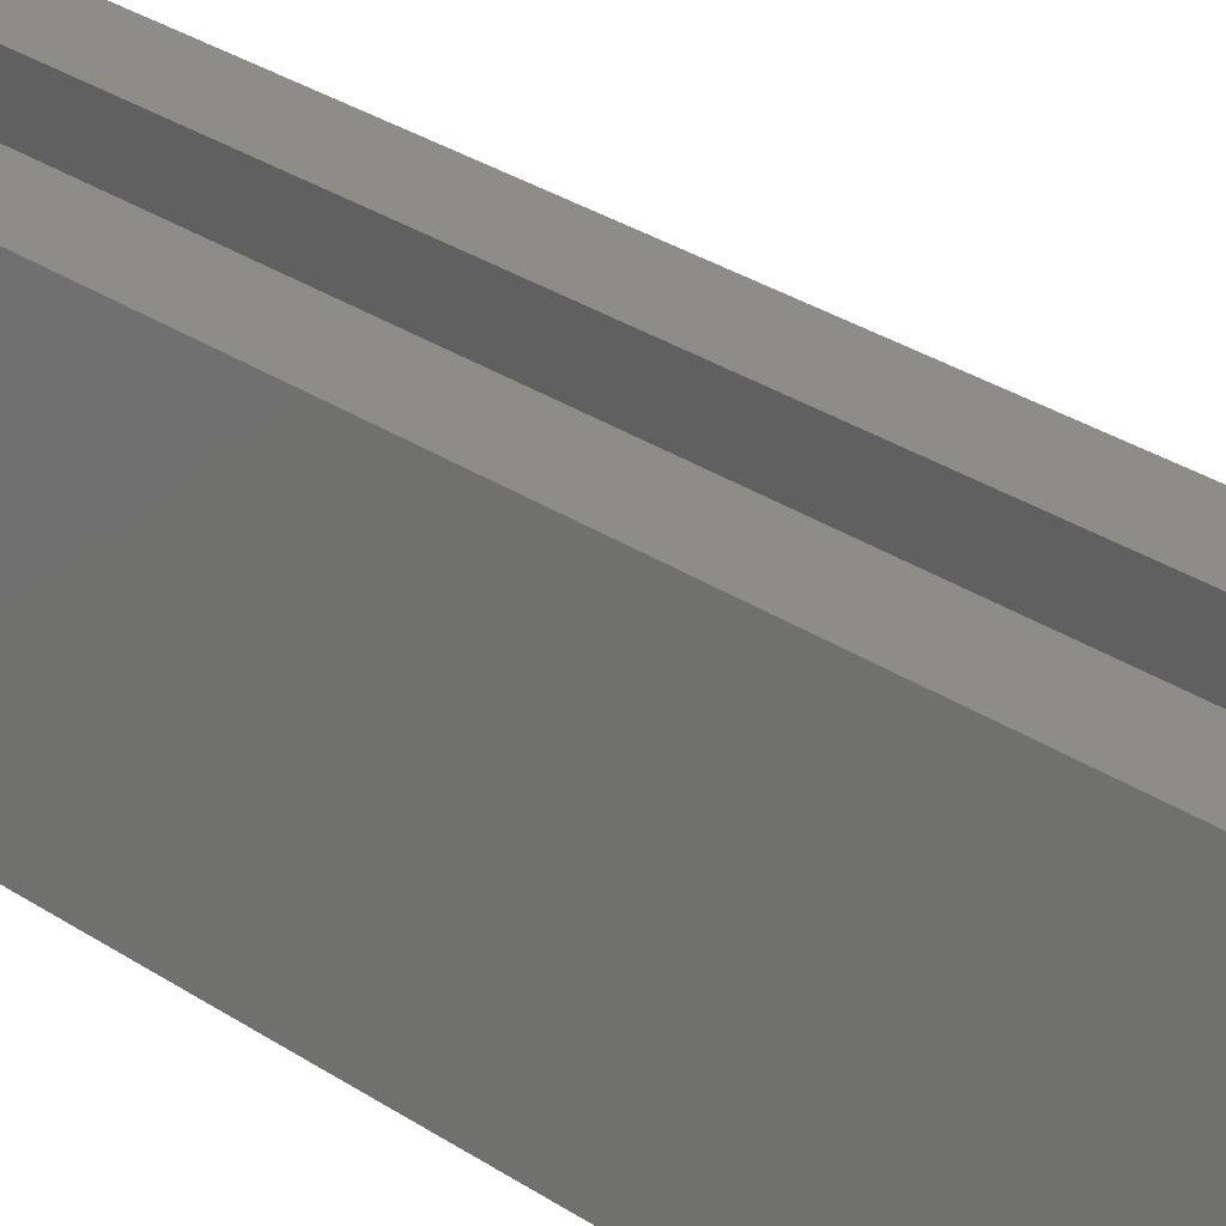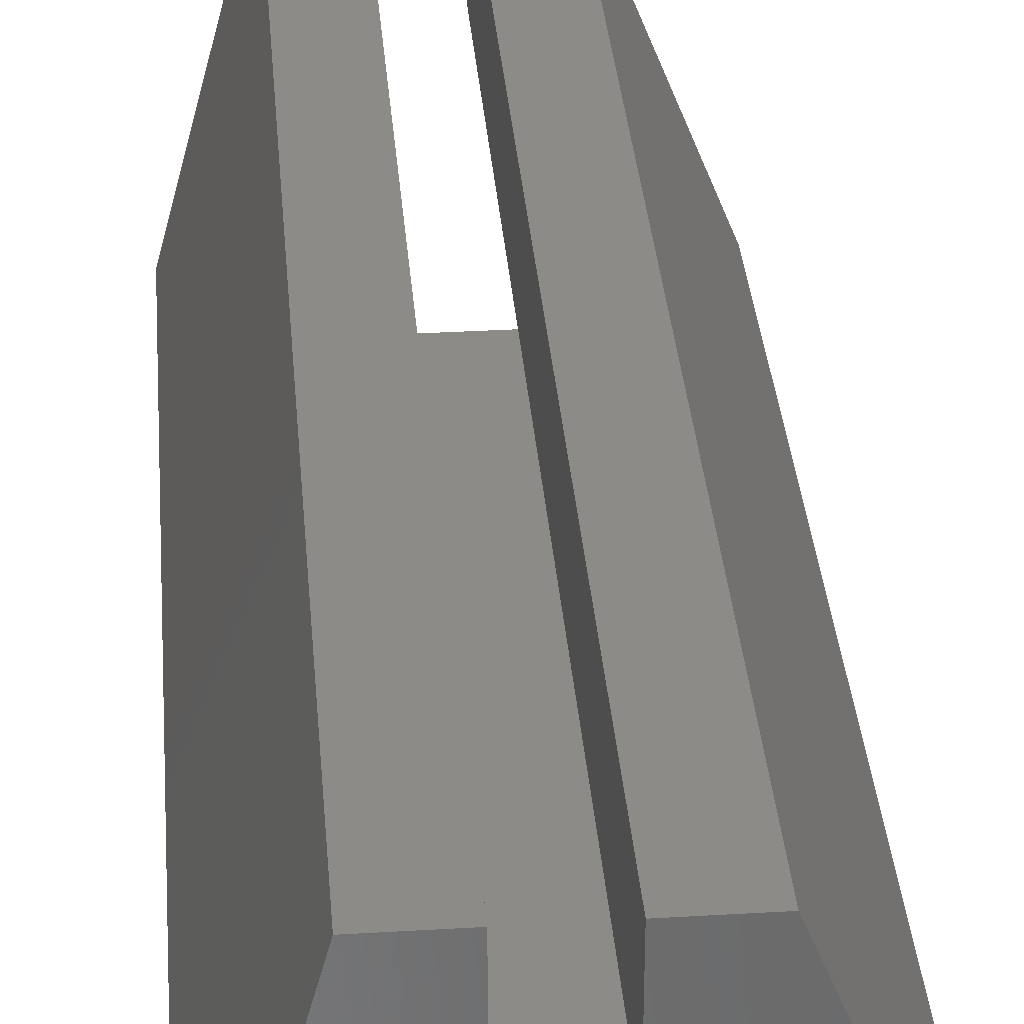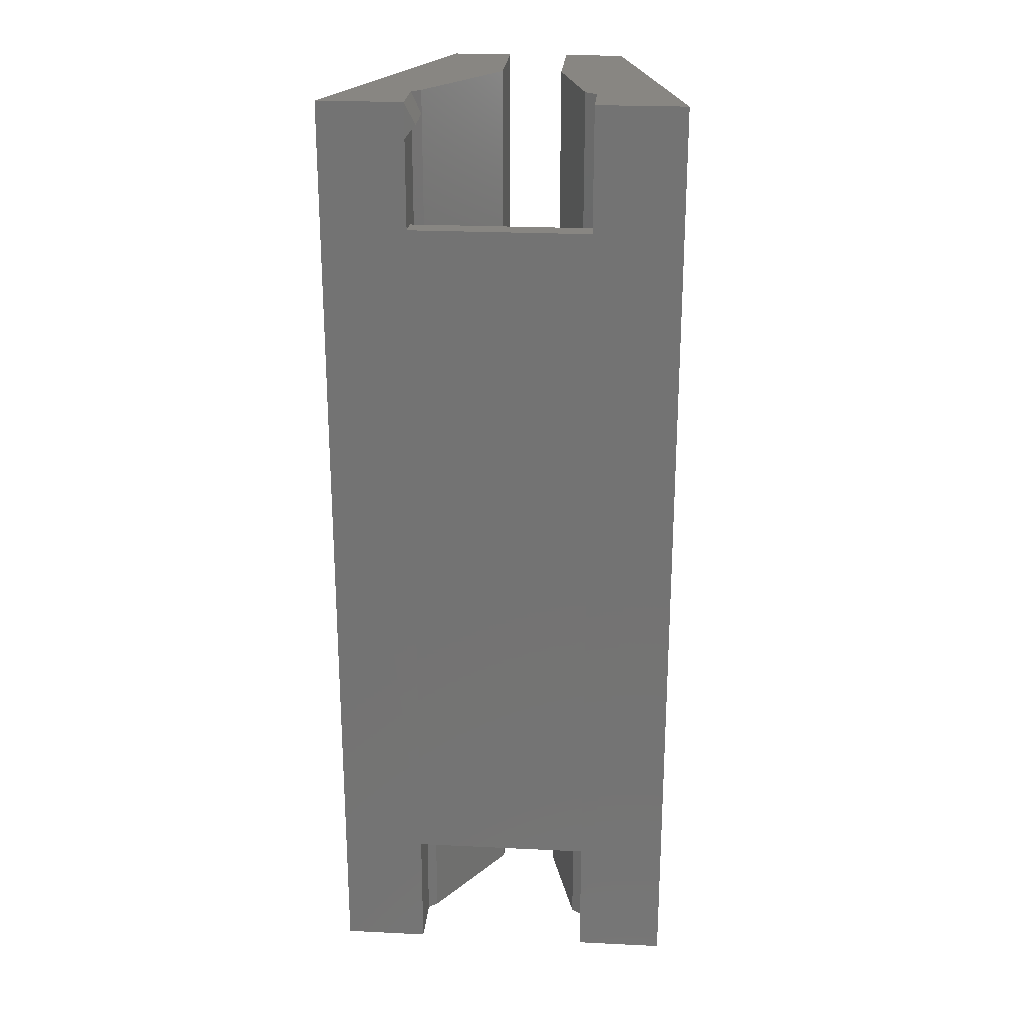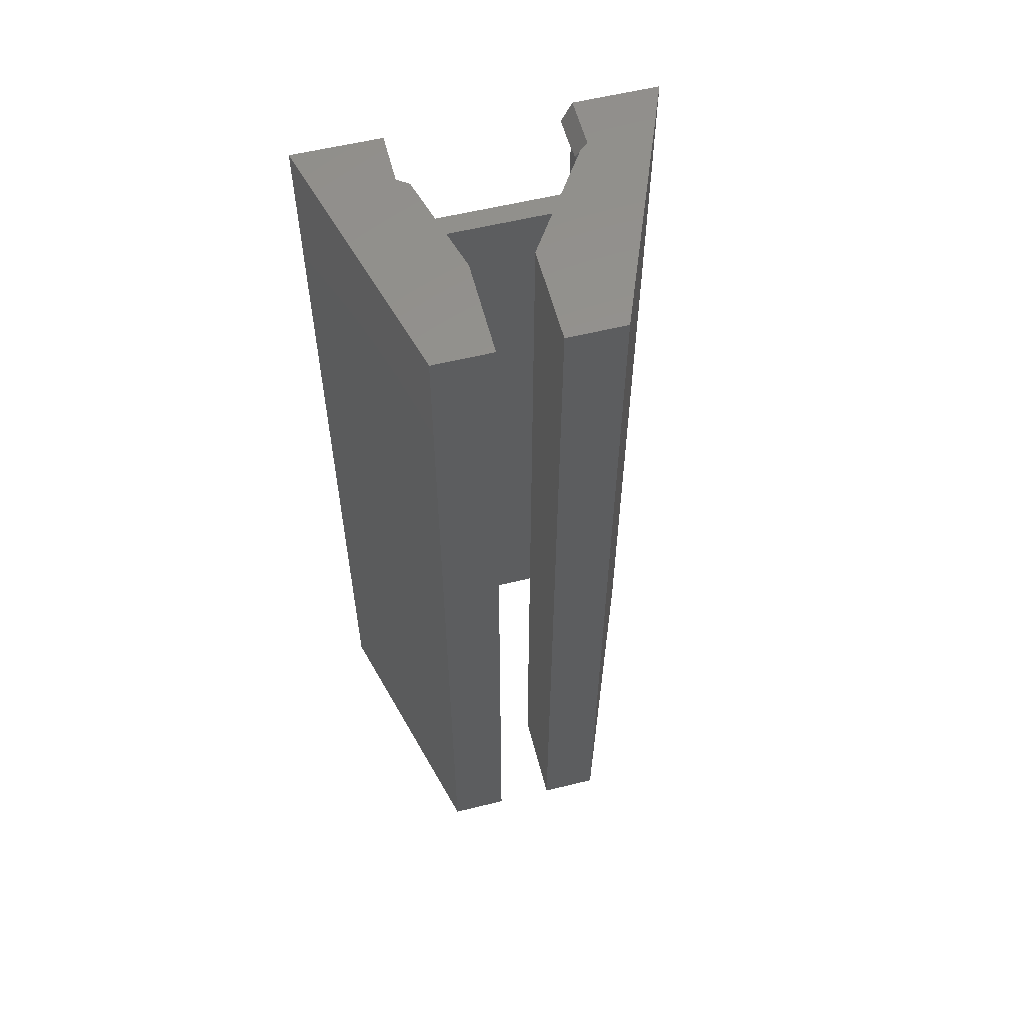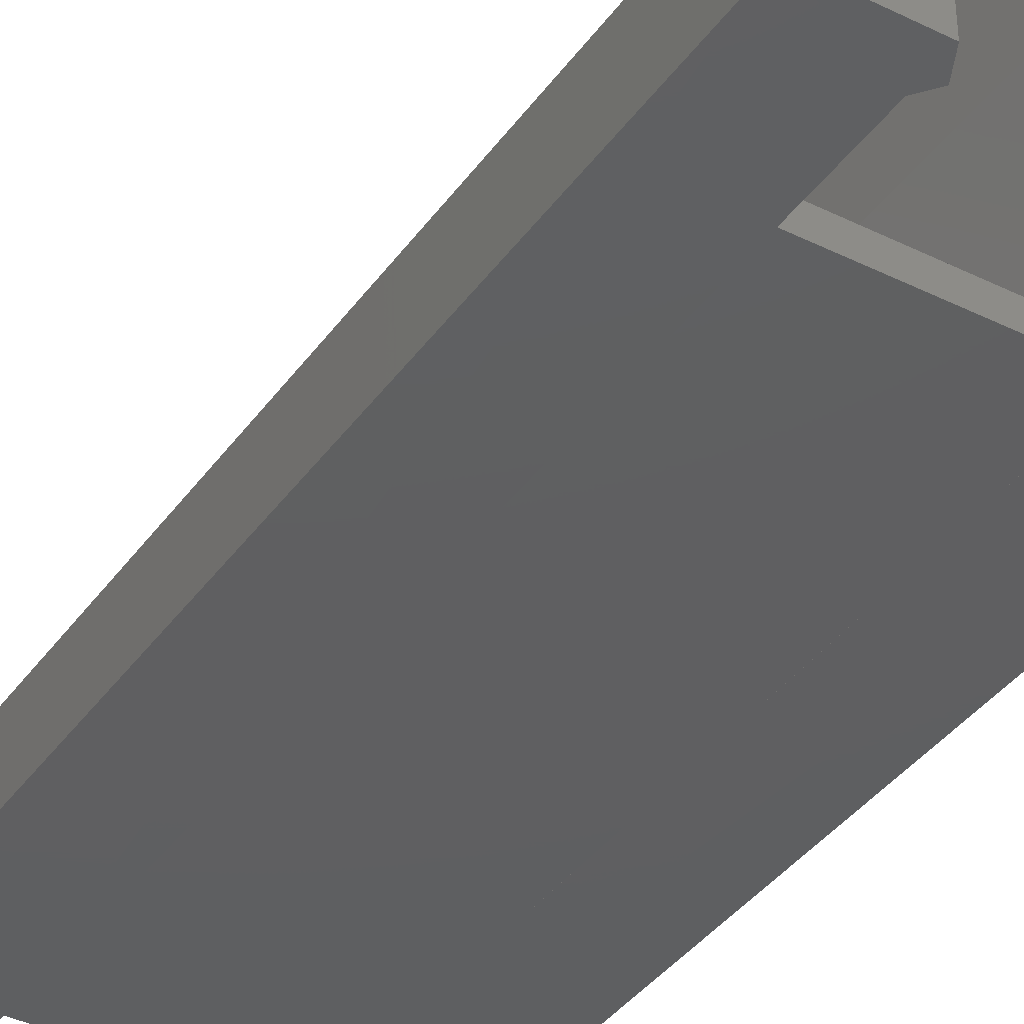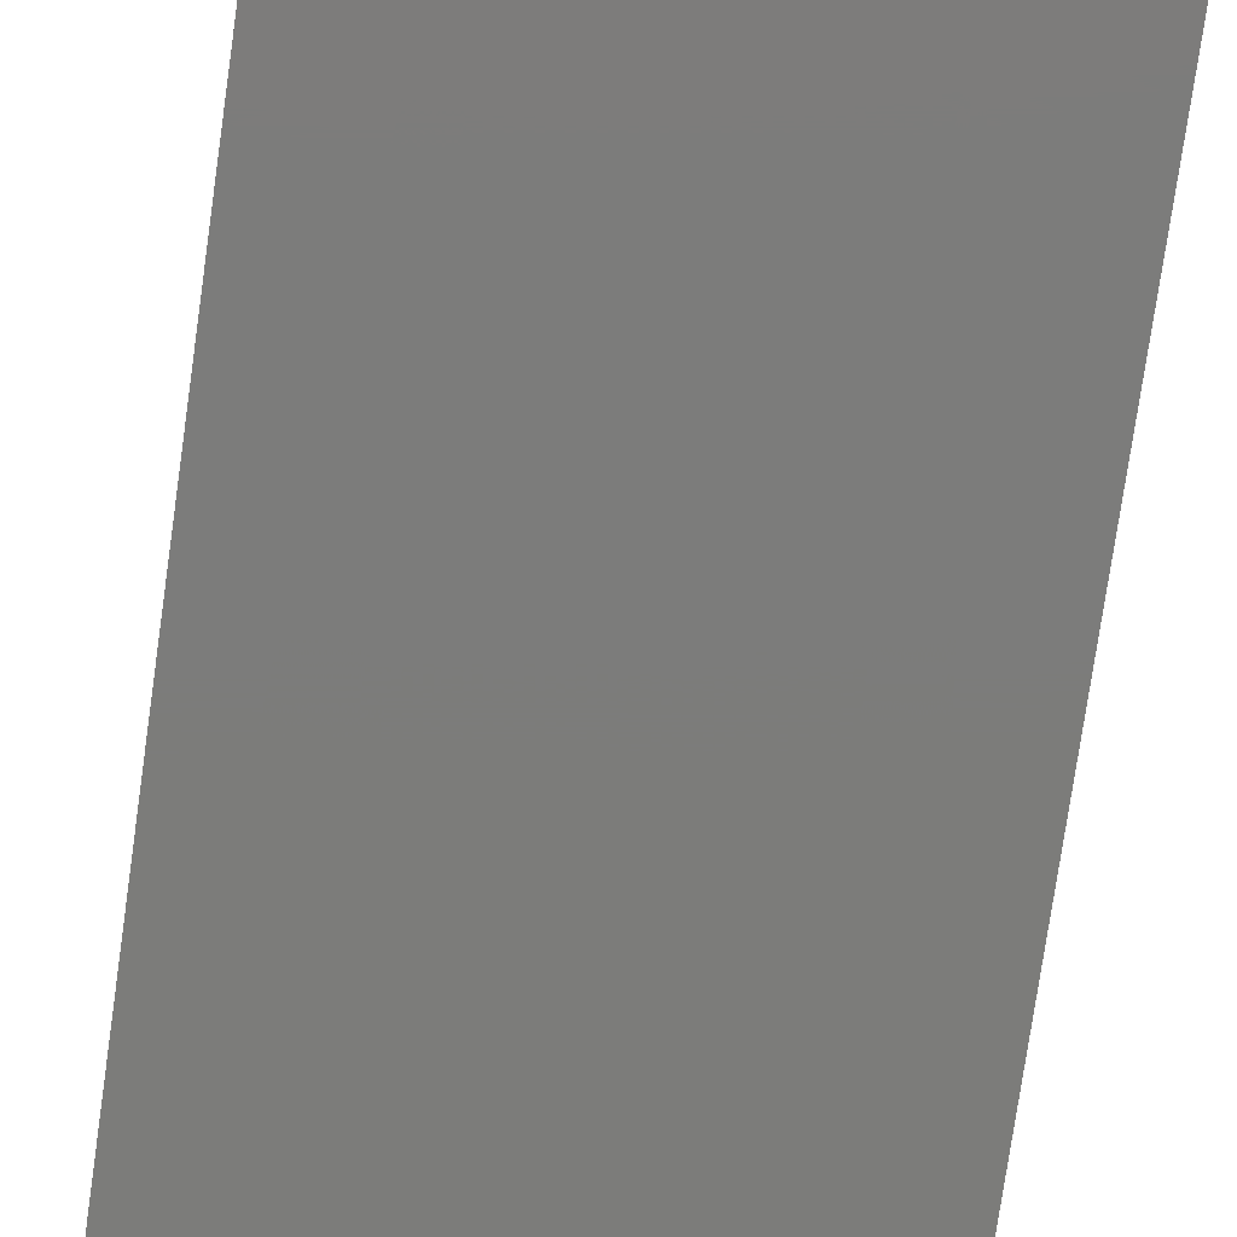
<metadata>
{"format":"stl","ext":"stl","renderer":"f3d","projection":"perspective","resolution":1024,"background":"white","views":[{"elev":35.4,"azim":-49.9,"up":"+Z"},{"elev":33.8,"azim":-4.6,"up":"+Z"},{"elev":23.8,"azim":-175.4,"up":"+Y"},{"elev":57.8,"azim":-14.3,"up":"+Y"},{"elev":-38.8,"azim":148.3,"up":"+Z"},{"elev":-75.3,"azim":-8.1,"up":"+Z"}]}
</metadata>
<code>
# stl→obj: 45 verts, 86 faces
v 15.96 59.7 -1.156e-15
v 9.96 5.703 15
v 15.96 5.703 5.731e-17
v 9.96 59.7 15
v 0.9603 59.7 3
v 1.611 5.703 3.477
v 0.9603 5.703 3
v 1.611 59.7 3.477
v 11.16 12.7 1.25
v 0.9603 52.7 1.25
v 0.9603 12.7 1.25
v 11.16 52.7 1.25
v 11.16 52.7 0.01305
v 0.9603 52.7 0.01305
v -0.03972 59.7 15
v 0.9603 59.7 0.01305
v -4.04 59.7 -1.156e-15
v 3.26 59.7 9.452
v 3.26 59.7 15
v 6.66 59.7 15
v 6.66 5.703 15
v 11.16 59.7 3
v 11.16 59.7 1.247
v 11.16 59.7 0.01305
v 10.64 59.7 3.422
v 6.66 59.7 9.452
v 3.26 5.703 9.452
v 10.64 5.703 3.422
v 11.16 57.71 3
v 11.16 5.703 3
v 11.16 57.72 0.01559
v 10.55 58.5 0.009908
v 10.59 58.56 2.737
v 10.55 58.49 1.503
v 11.16 5.703 1.25
v 11.16 5.703 2.866e-17
v 6.66 5.703 9.452
v 0.9603 5.703 1.25
v -4.04 5.703 5.731e-17
v -0.03972 5.703 15
v 3.26 5.703 15
v 11.16 57.71 1.238
v 0.9603 12.7 4.005e-15
v 11.16 12.7 3.977e-15
v 0.9603 5.703 5.731e-17
f 1 2 3
f 2 1 4
f 5 6 7
f 6 5 8
f 9 10 11
f 10 9 12
f 10 13 14
f 13 10 12
f 15 16 17
f 16 15 5
f 5 15 8
f 8 15 18
f 18 15 19
f 2 20 21
f 20 2 4
f 1 22 4
f 22 1 23
f 23 1 24
f 4 22 25
f 4 25 26
f 4 26 20
f 8 27 6
f 27 8 18
f 22 28 25
f 28 22 29
f 28 29 30
f 31 32 24
f 33 34 29
f 3 35 36
f 35 3 30
f 30 3 2
f 30 2 28
f 28 2 37
f 37 2 21
f 16 10 14
f 11 7 38
f 7 11 5
f 5 11 10
f 5 10 16
f 20 37 21
f 37 20 26
f 26 28 37
f 28 26 25
f 15 39 40
f 39 15 17
f 18 41 27
f 41 18 19
f 30 9 35
f 9 30 29
f 9 29 12
f 12 29 13
f 13 29 42
f 31 13 42
f 34 31 42
f 31 34 32
f 33 23 34
f 23 33 22
f 9 43 44
f 43 9 11
f 34 42 29
f 22 33 29
f 41 15 40
f 15 41 19
f 23 32 34
f 32 23 24
f 43 38 45
f 38 43 11
f 38 39 45
f 39 38 40
f 40 38 7
f 40 7 6
f 40 6 27
f 40 27 41
f 1 31 24
f 31 1 13
f 13 1 44
f 44 3 36
f 3 44 1
f 17 45 39
f 45 17 16
f 45 16 43
f 43 16 14
f 43 14 44
f 44 14 13
f 9 36 35
f 36 9 44

</code>
